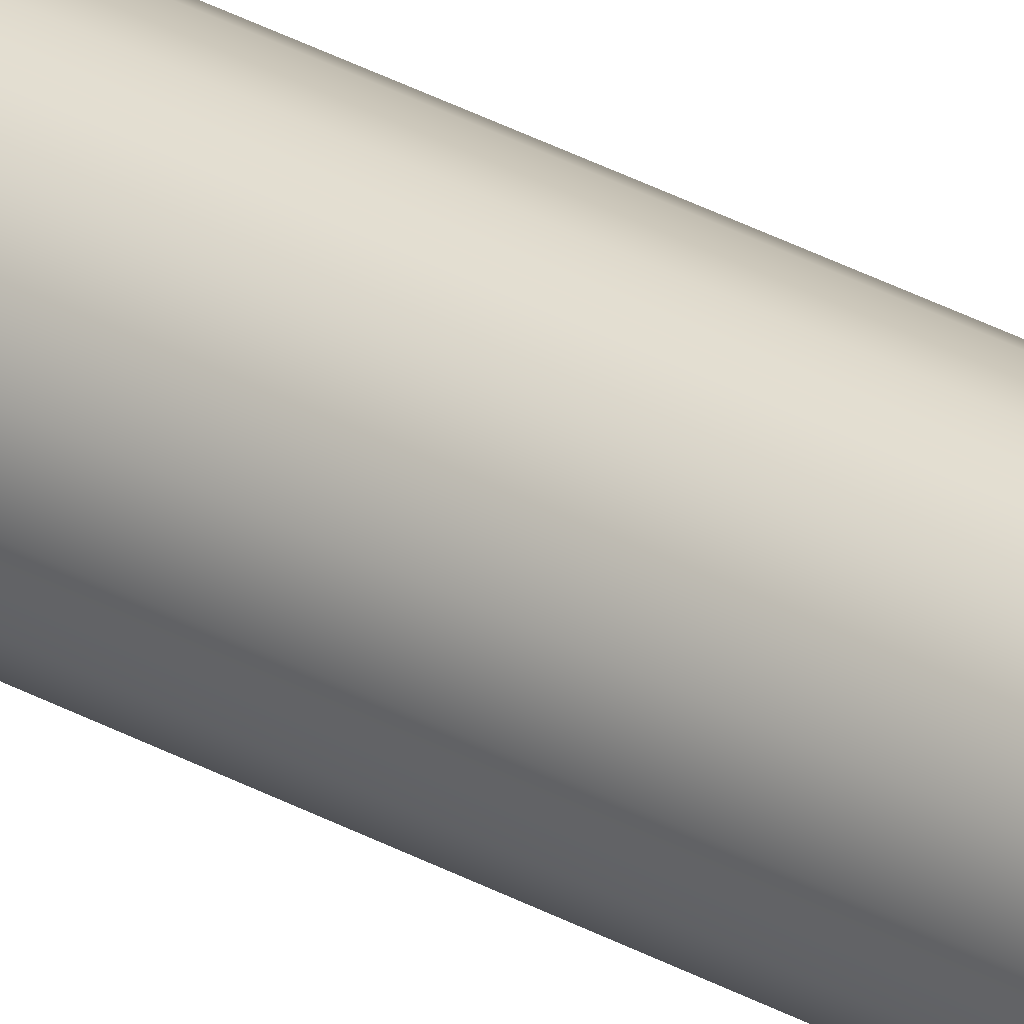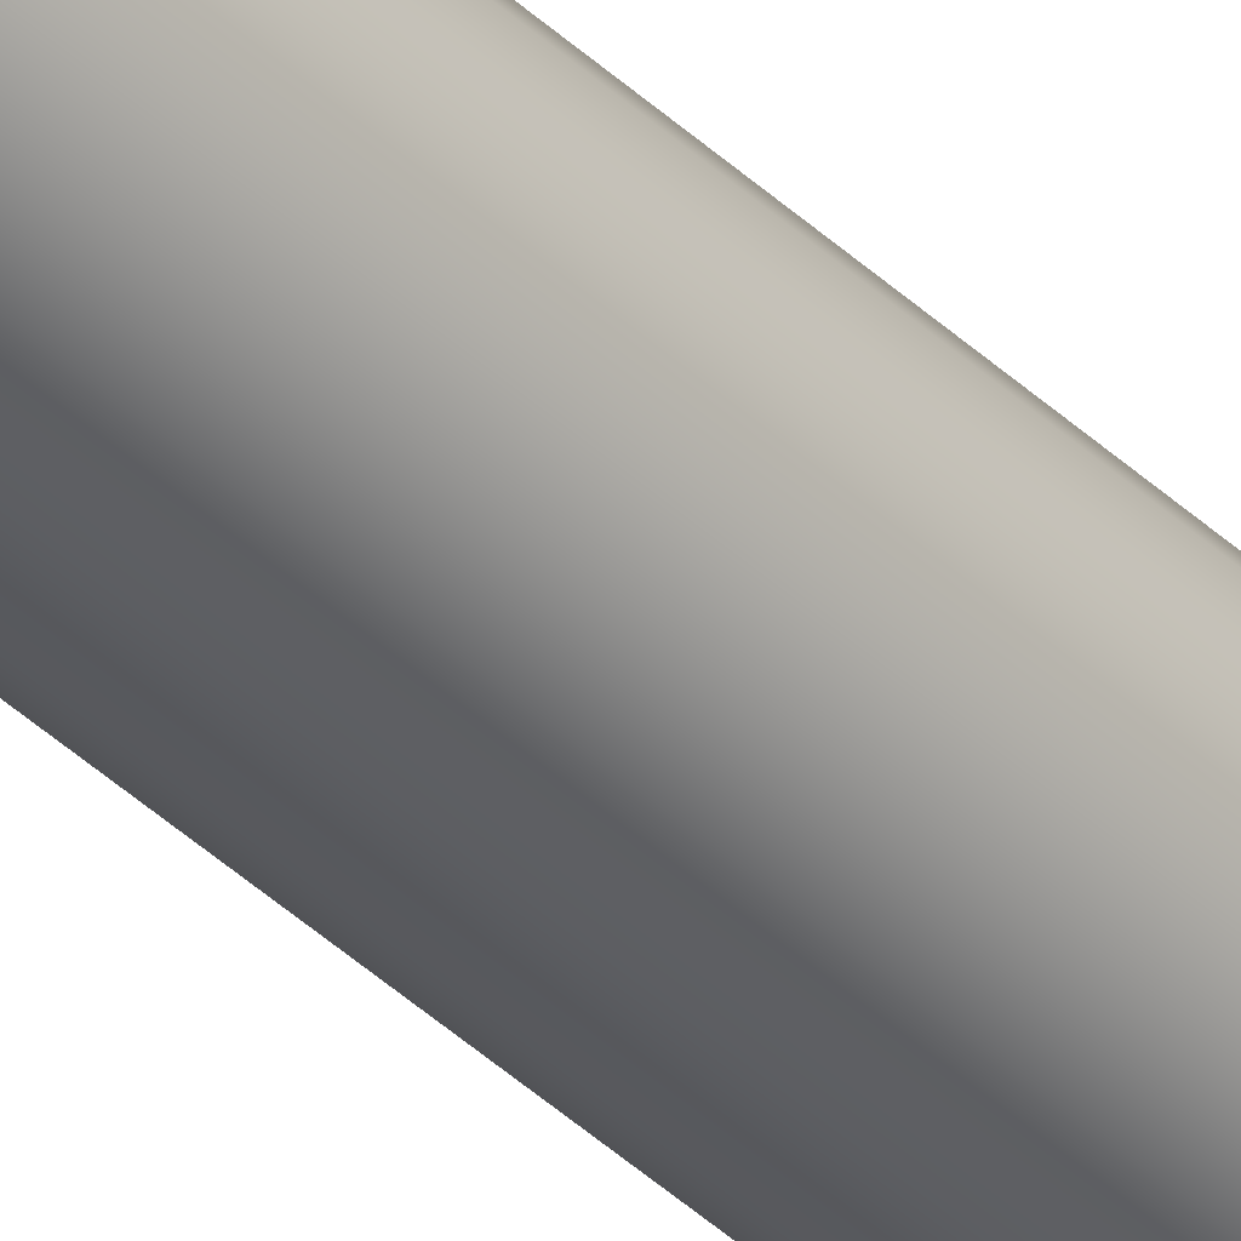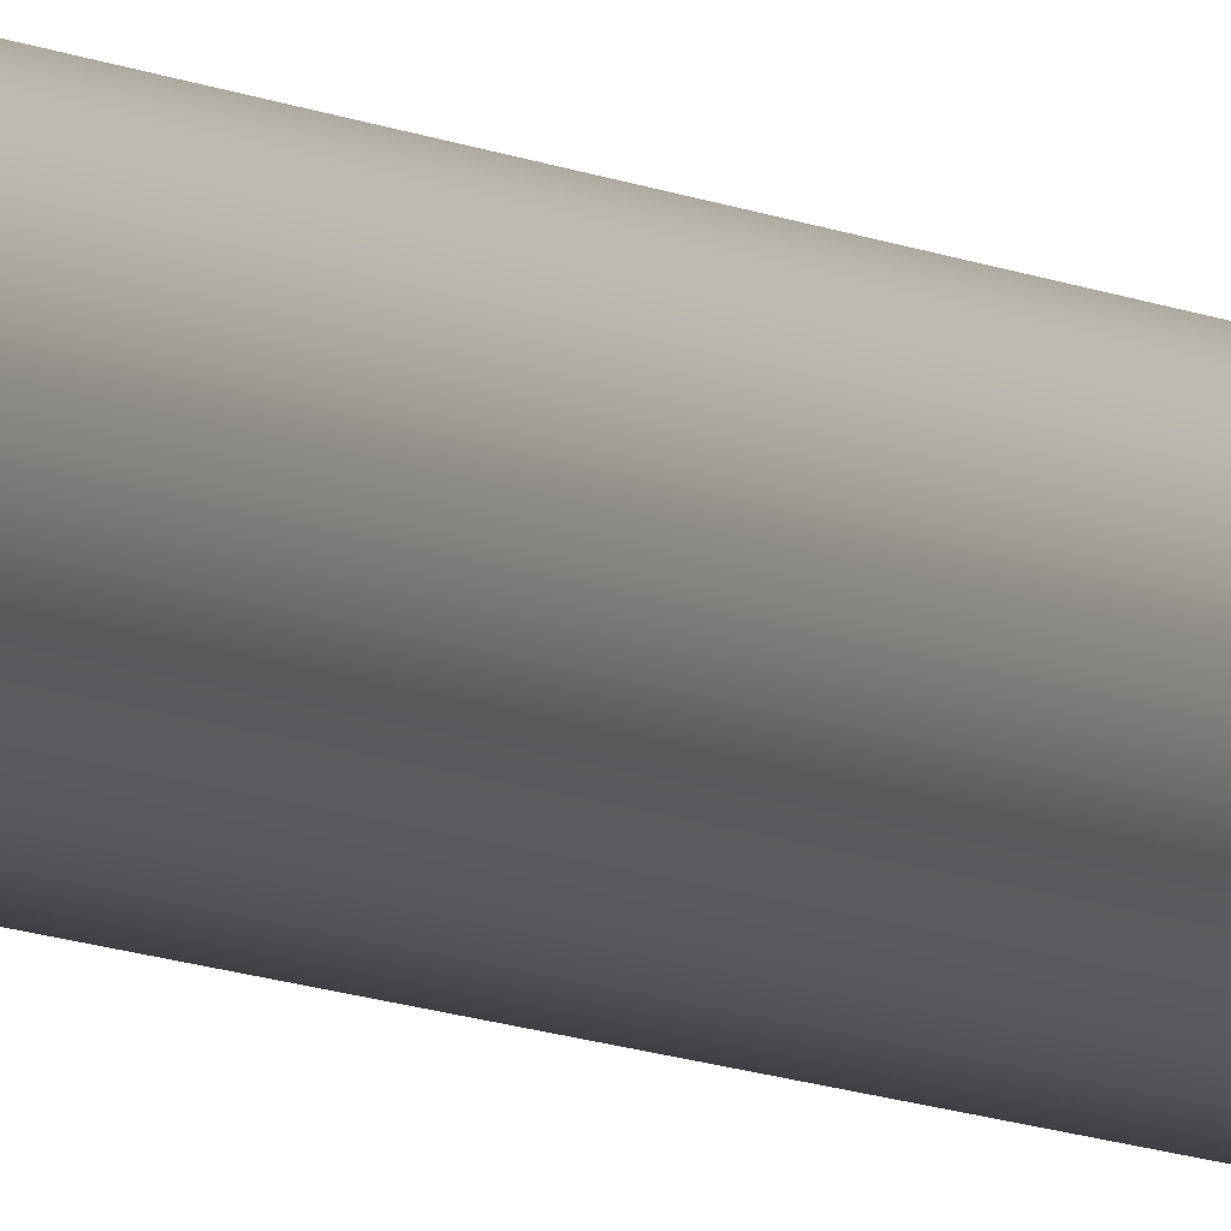
<metadata>
{"format":"obj","ext":"obj","renderer":"f3d","projection":"perspective","resolution":1024,"background":"white","views":[{"elev":32.0,"azim":-51.8,"up":"+Y"},{"elev":-38.1,"azim":-140.5,"up":"+Y"},{"elev":-5.5,"azim":24.4,"up":"+Y"}]}
</metadata>
<code>
v  -0 -0.4286 -15.53
v  -0 -0.5 -15.53
v  -0.1913 -0.4619 -15.53
v  -0.164 -0.396 -15.53
v  -0.3536 -0.3536 -15.53
v  -0.3031 -0.3031 -15.53
v  -0.4619 -0.1913 -15.53
v  -0.396 -0.164 -15.53
v  -0.5 0 -15.53
v  -0.4286 0 -15.53
v  -0.4619 0.1913 -15.53
v  -0.396 0.164 -15.53
v  -0.3031 0.3031 -15.53
v  -0.3536 0.3536 -15.53
v  -0.4619 0.1913 15.53
v  -0.3536 0.3536 15.53
v  -0.3031 0.3031 15.53
v  -0.396 0.164 15.53
v  -0.5 0 15.53
v  -0.4286 0 15.53
v  -0.396 -0.164 15.53
v  -0.4619 -0.1913 15.53
v  -0.3536 -0.3536 15.53
v  -0.1913 -0.4619 15.53
v  -0 -0.5 15.53
v  0.1913 -0.4619 -15.53
v  0.1913 -0.4619 15.53
v  0.3536 -0.3536 -15.53
v  0.3536 -0.3536 15.53
v  0.4619 -0.1913 15.53
v  0.4619 -0.1913 -15.53
v  0.3031 -0.3031 -15.53
v  0.396 -0.164 -15.53
v  0.3031 -0.3031 15.53
v  0.396 -0.164 15.53
v  0.164 -0.396 15.53
v  -0 -0.4286 15.53
v  -0.164 -0.396 15.53
v  0.164 -0.396 -15.53
v  -0.3031 -0.3031 15.53
v  -0.164 0.396 -15.53
v  -0.164 0.396 15.53
v  -0 0.4286 -15.53
v  -0 0.4286 15.53
v  0.164 0.396 -15.53
v  0.164 0.396 15.53
v  0.3031 0.3031 -15.53
v  0.3031 0.3031 15.53
v  0.396 0.164 15.53
v  0.396 0.164 -15.53
v  0.4619 0.1913 -15.53
v  0.3536 0.3536 -15.53
v  0.1913 0.4619 -15.53
v  -0 0.5 -15.53
v  -0.1913 0.4619 -15.53
v  -0.1913 0.4619 15.53
v  -0 0.5 15.53
v  0.1913 0.4619 15.53
v  0.3536 0.3536 15.53
v  0.4619 0.1913 15.53
v  0.4286 0 15.53
v  0.5 0 15.53
v  0.5 0 -15.53
v  0.4286 0 -15.53
g Mesh
f 1 2 3 4
f 4 3 5 6
f 6 5 7 8
f 8 7 9 10
f 10 9 11 12
f 13 12 11 14
f 14 11 15 16
f 17 16 15 18
f 18 15 19 20
f 21 20 19 22
f 22 19 9 7
f 23 22 7 5
f 23 5 3 24
f 24 3 2 25
f 25 2 26 27
f 27 26 28 29
f 30 29 28 31
f 31 28 32 33
f 33 32 34 35
f 30 35 34 29
f 29 34 36 27
f 27 36 37 25
f 24 25 37 38
f 4 38 37 1
f 1 37 36 39
f 39 36 34 32
f 39 32 28 26
f 1 39 26 2
f 38 4 6 40
f 21 40 6 8
f 20 21 8 10
f 18 20 10 12
f 17 18 12 13
f 17 13 41 42
f 42 41 43 44
f 44 43 45 46
f 46 45 47 48
f 49 48 47 50
f 51 50 47 52
f 52 47 45 53
f 53 45 43 54
f 55 54 43 41
f 14 55 41 13
f 56 55 14 16
f 42 56 16 17
f 56 42 44 57
f 58 57 44 46
f 59 58 46 48
f 60 59 48 49
f 60 49 61 62
f 62 61 35 30
f 62 30 31 63
f 63 31 33 64
f 64 33 35 61
f 50 64 61 49
f 63 64 50 51
f 63 51 60 62
f 59 60 51 52
f 59 52 53 58
f 58 53 54 57
f 57 54 55 56
f 40 21 22 23
f 38 40 23 24
f 11 9 19 15

</code>
